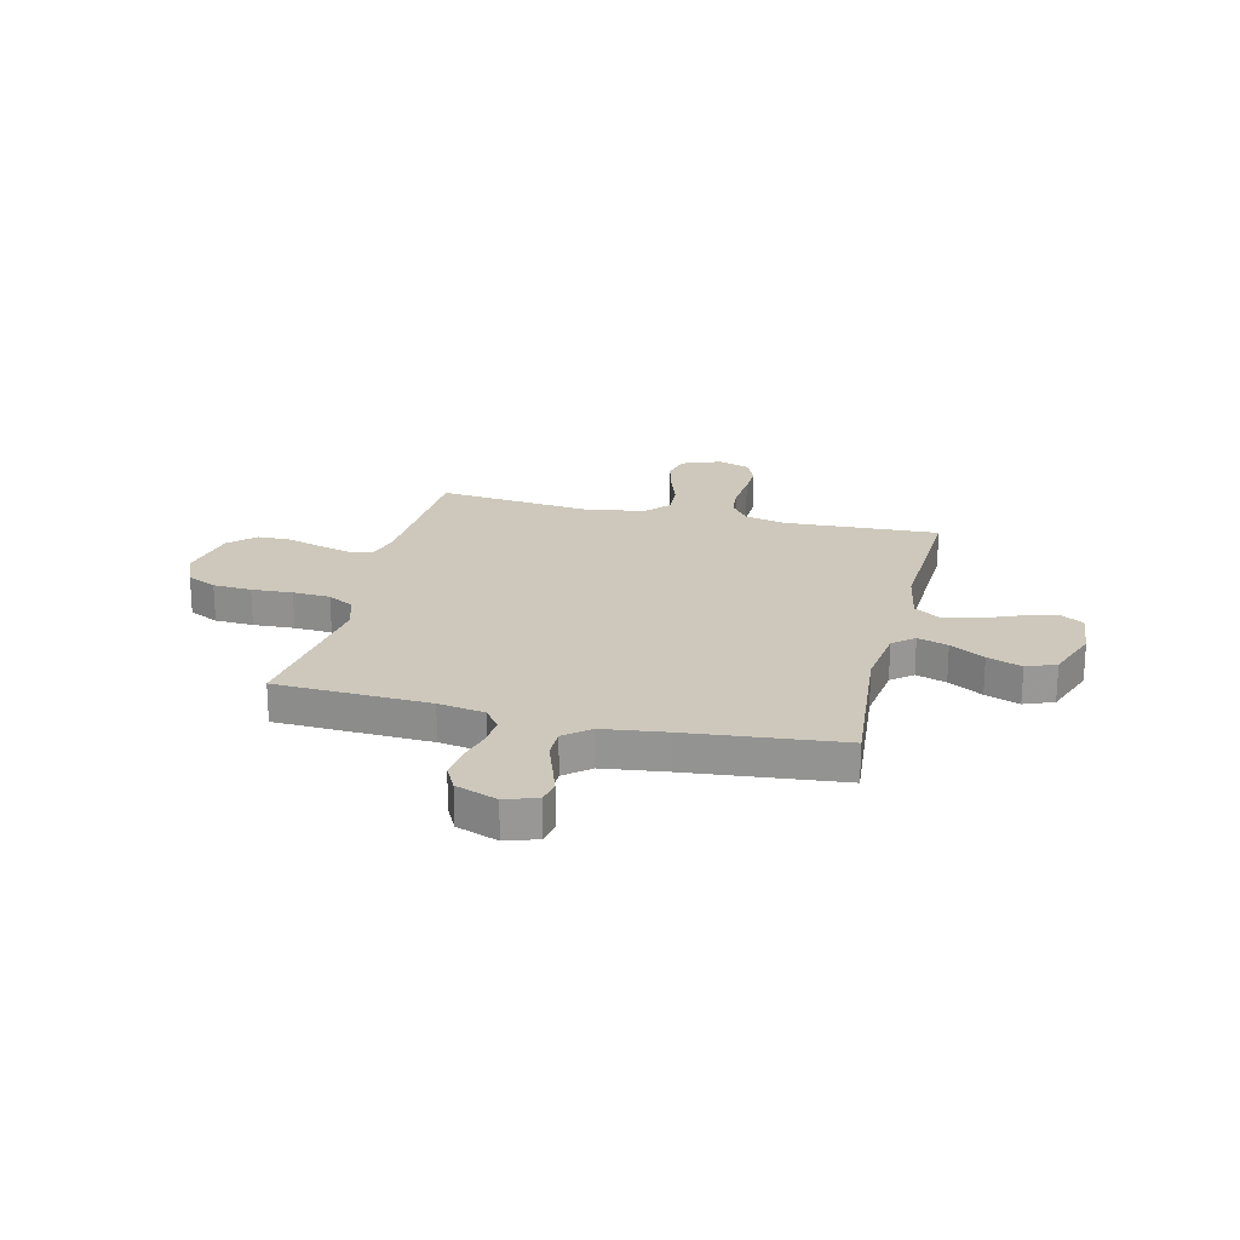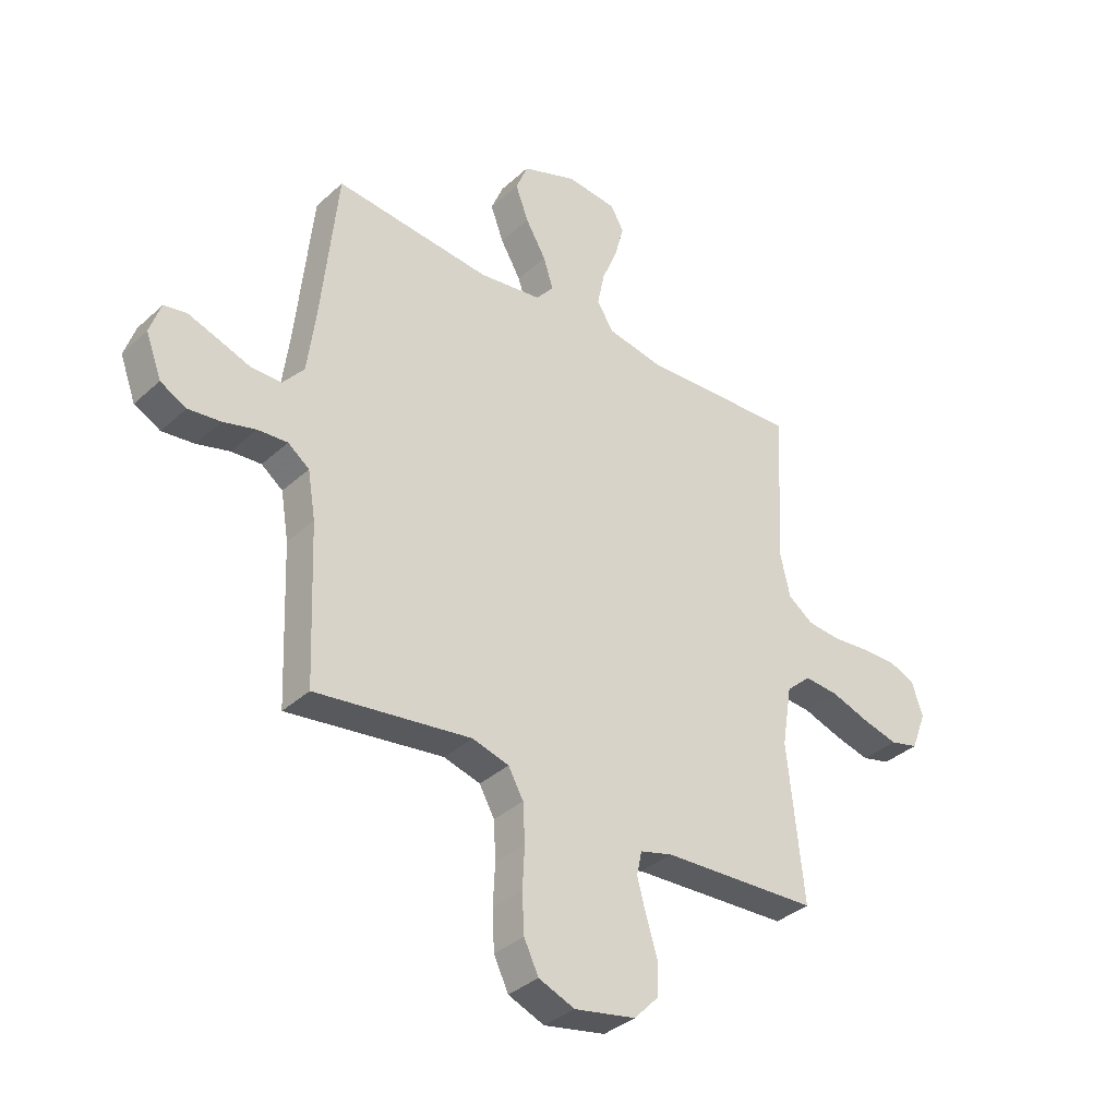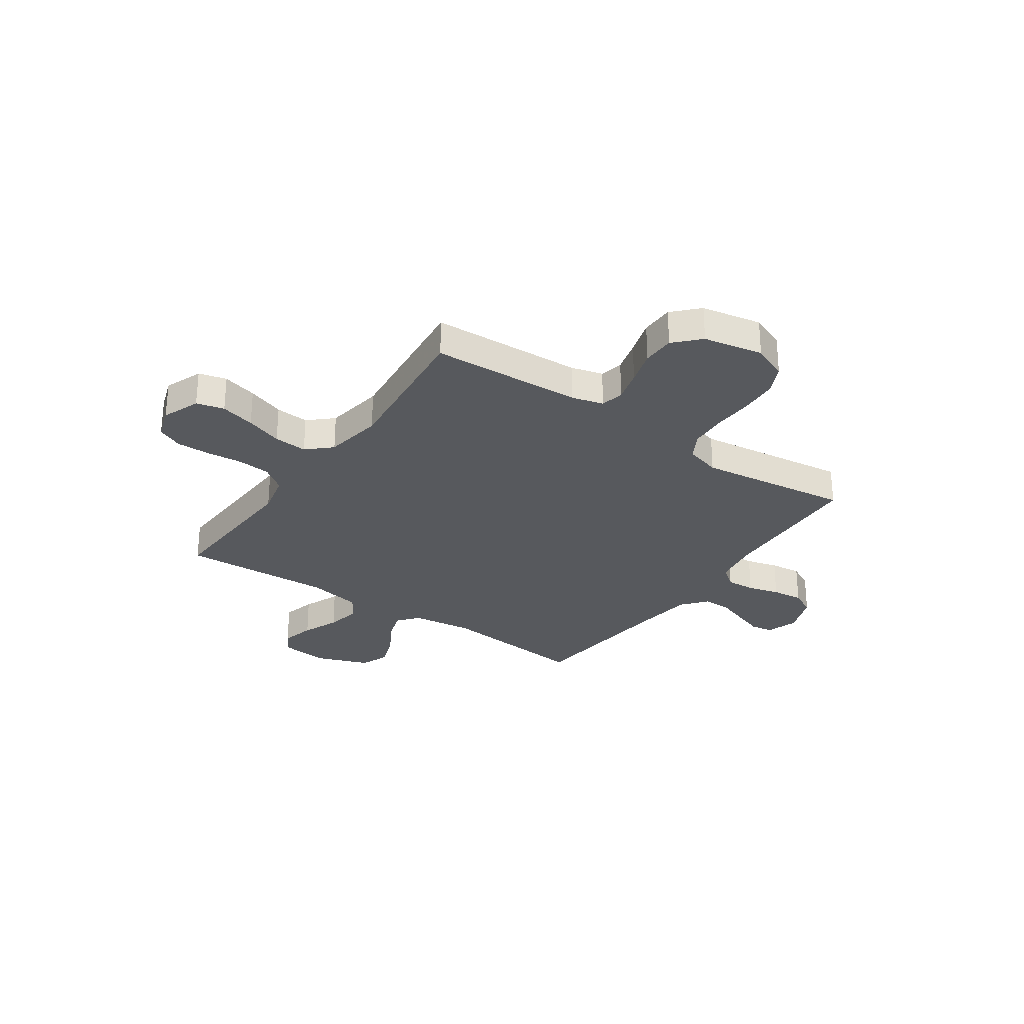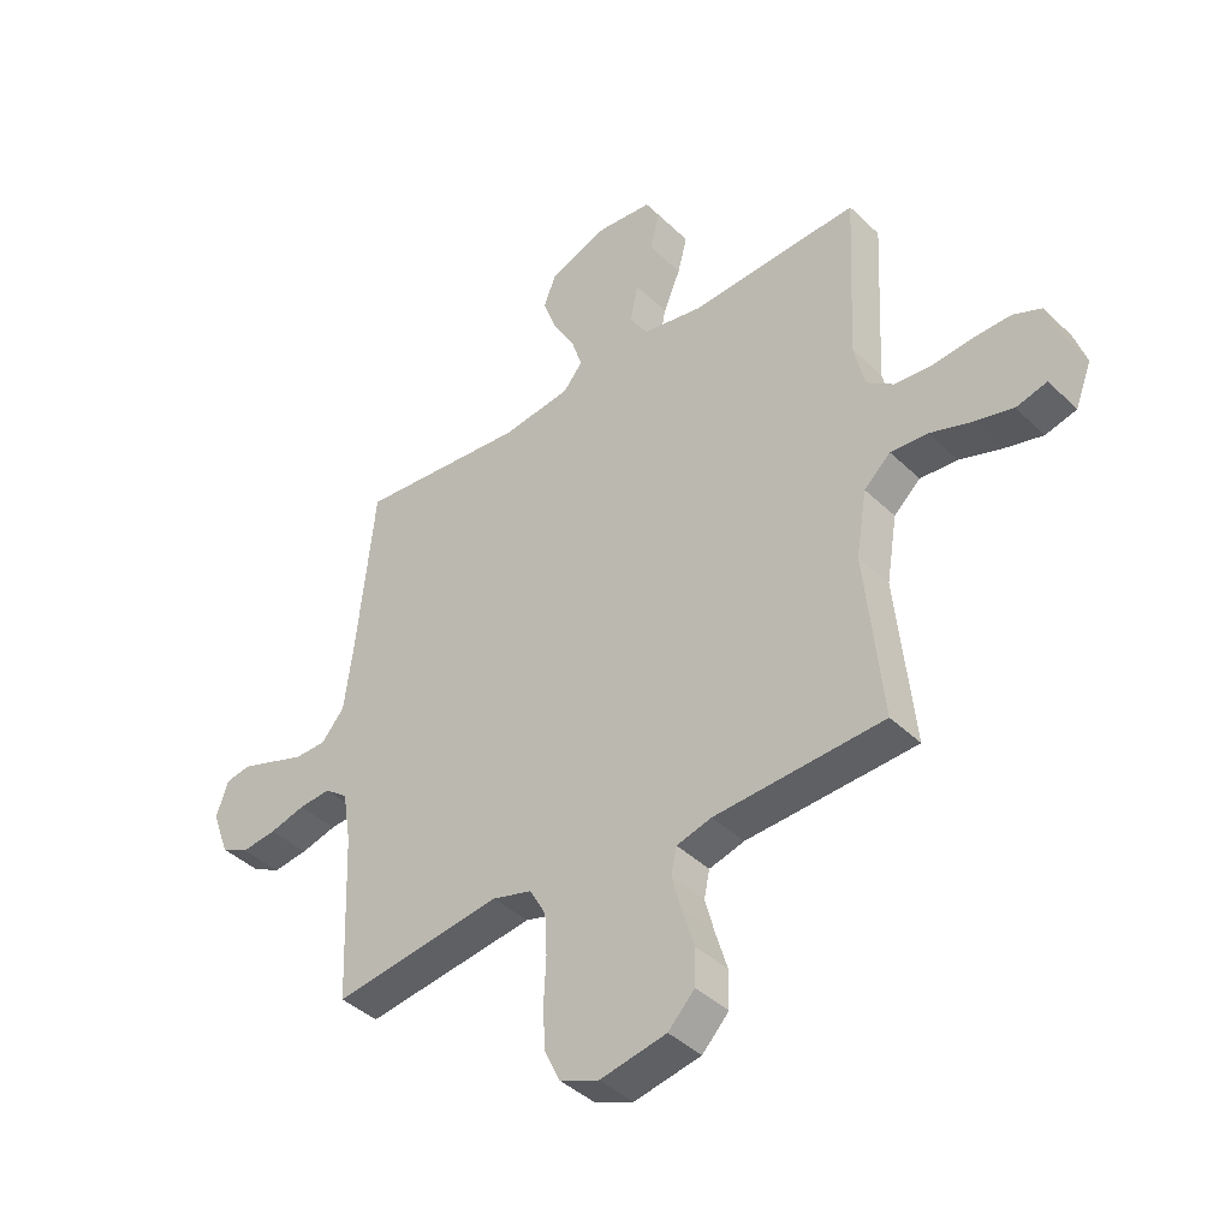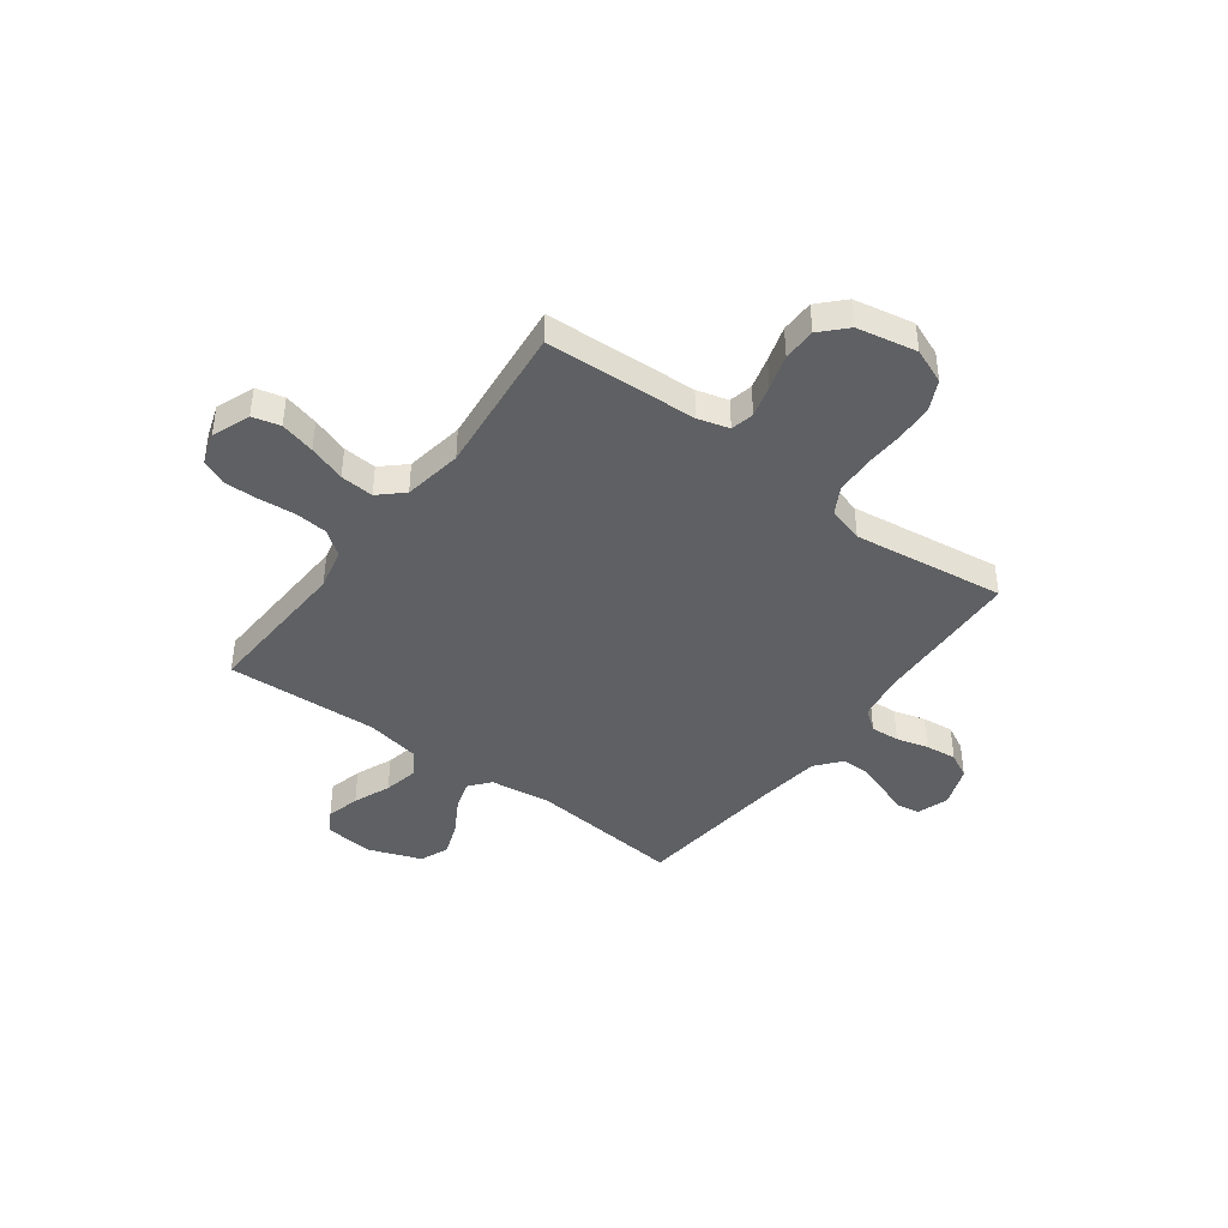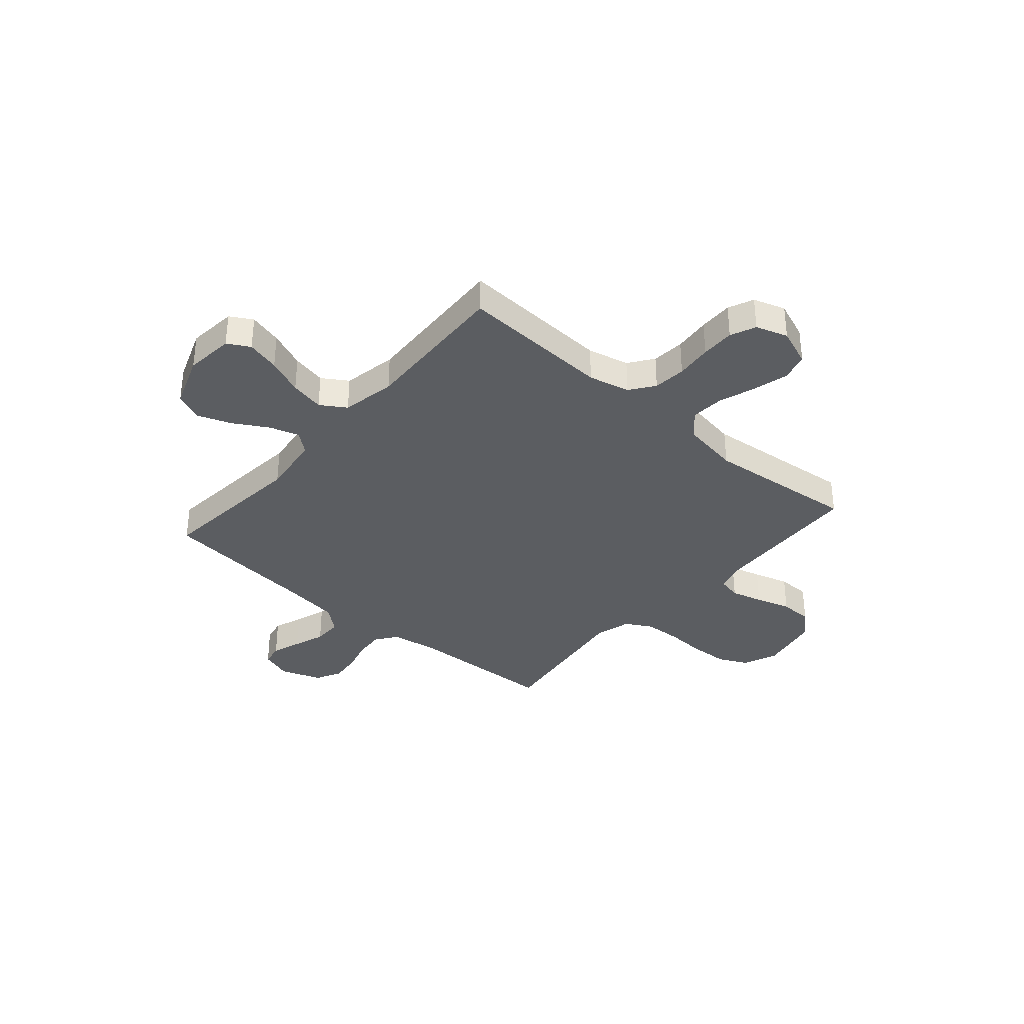
<metadata>
{"format":"obj","ext":"obj","renderer":"f3d","projection":"perspective","resolution":1024,"background":"white","views":[{"elev":22.0,"azim":-76.3,"up":"+Y"},{"elev":-35.7,"azim":-40.1,"up":"+Z"},{"elev":-29.0,"azim":145.3,"up":"+Y"},{"elev":-41.1,"azim":40.8,"up":"+Z"},{"elev":-42.4,"azim":143.4,"up":"+Y"},{"elev":-35.5,"azim":49.1,"up":"+Y"}]}
</metadata>
<code>
v 0.5 0.07 -0.5
v 0.2 0.07 -0.514
v 0.138 0.07 -0.531
v 0.128 0.07 -0.577
v 0.145 0.07 -0.64
v 0.166 0.07 -0.709
v 0.165 0.07 -0.774
v 0.118 0.07 -0.823
v 0 0.07 -0.846
v -0.069 0.07 -0.818
v -0.097 0.07 -0.76
v -0.101 0.07 -0.685
v -0.097 0.07 -0.605
v -0.101 0.07 -0.532
v -0.13 0.07 -0.48
v -0.2 0.07 -0.46
v -0.5 0.07 -0.5
v -0.512 0.07 -0.2
v -0.527 0.07 -0.11
v -0.568 0.07 -0.079
v -0.625 0.07 -0.083
v -0.688 0.07 -0.1
v -0.75 0.07 -0.107
v -0.8 0.07 -0.081
v -0.83 0.07 0
v -0.809 0.07 0.062
v -0.765 0.07 0.07
v -0.707 0.07 0.05
v -0.645 0.07 0.028
v -0.588 0.07 0.028
v -0.547 0.07 0.077
v -0.531 0.07 0.2
v -0.5 0.07 0.5
v -0.2 0.07 0.471
v -0.079 0.07 0.487
v -0.045 0.07 0.528
v -0.064 0.07 0.587
v -0.103 0.07 0.654
v -0.128 0.07 0.721
v -0.105 0.07 0.778
v 0 0.07 0.817
v 0.097 0.07 0.807
v 0.122 0.07 0.763
v 0.105 0.07 0.697
v 0.075 0.07 0.624
v 0.061 0.07 0.556
v 0.093 0.07 0.506
v 0.2 0.07 0.486
v 0.5 0.07 0.5
v 0.485 0.07 0.2
v 0.504 0.07 0.118
v 0.552 0.07 0.083
v 0.617 0.07 0.077
v 0.689 0.07 0.084
v 0.756 0.07 0.085
v 0.806 0.07 0.063
v 0.827 0.07 0
v 0.798 0.07 -0.075
v 0.743 0.07 -0.089
v 0.674 0.07 -0.071
v 0.601 0.07 -0.046
v 0.535 0.07 -0.041
v 0.488 0.07 -0.084
v 0.469 0.07 -0.2
v 0.5 0 -0.5
v 0.2 0 -0.514
v 0.138 0 -0.531
v 0.128 0 -0.577
v 0.145 0 -0.64
v 0.166 0 -0.709
v 0.165 0 -0.774
v 0.118 0 -0.823
v 0 0 -0.846
v -0.069 0 -0.818
v -0.097 0 -0.76
v -0.101 0 -0.685
v -0.097 0 -0.605
v -0.101 0 -0.532
v -0.13 0 -0.48
v -0.2 0 -0.46
v -0.5 0 -0.5
v -0.512 0 -0.2
v -0.527 0 -0.11
v -0.568 0 -0.079
v -0.625 0 -0.083
v -0.688 0 -0.1
v -0.75 0 -0.107
v -0.8 0 -0.081
v -0.83 0 0
v -0.809 0 0.062
v -0.765 0 0.07
v -0.707 0 0.05
v -0.645 0 0.028
v -0.588 0 0.028
v -0.547 0 0.077
v -0.531 0 0.2
v -0.5 0 0.5
v -0.2 0 0.471
v -0.079 0 0.487
v -0.045 0 0.528
v -0.064 0 0.587
v -0.103 0 0.654
v -0.128 0 0.721
v -0.105 0 0.778
v 0 0 0.817
v 0.097 0 0.807
v 0.122 0 0.763
v 0.105 0 0.697
v 0.075 0 0.624
v 0.061 0 0.556
v 0.093 0 0.506
v 0.2 0 0.486
v 0.5 0 0.5
v 0.485 0 0.2
v 0.504 0 0.118
v 0.552 0 0.083
v 0.617 0 0.077
v 0.689 0 0.084
v 0.756 0 0.085
v 0.806 0 0.063
v 0.827 0 0
v 0.798 0 -0.075
v 0.743 0 -0.089
v 0.674 0 -0.071
v 0.601 0 -0.046
v 0.535 0 -0.041
v 0.488 0 -0.084
v 0.469 0 -0.2
f 58 59 60 61
f 56 57 58 61
f 56 61 62
f 53 54 55 56
f 53 56 62
f 52 53 62 63
f 48 49 50
f 47 48 50 51
f 42 43 44 45
f 42 45 46
f 41 42 46
f 40 41 46
f 37 38 39 40
f 36 37 40 46
f 35 36 46 47
f 32 33 34
f 31 32 34 35
f 30 31 35 47
f 26 27 28 29
f 24 25 26 29
f 24 29 30
f 21 22 23 24
f 20 21 24 30
f 19 20 30 47
f 16 17 18
f 15 16 18 19
f 10 11 12 13
f 10 13 14
f 9 10 14
f 8 9 14
f 5 6 7 8
f 4 5 8 14
f 3 4 14 15
f 64 1 2
f 63 64 2 3
f 51 52 63 3
f 19 47 51
f 3 15 19 51
f 125 124 123 122
f 125 122 121 120
f 126 125 120
f 120 119 118 117
f 126 120 117
f 127 126 117 116
f 114 113 112
f 115 114 112 111
f 109 108 107 106
f 110 109 106
f 110 106 105
f 110 105 104
f 104 103 102 101
f 110 104 101 100
f 111 110 100 99
f 98 97 96
f 99 98 96 95
f 111 99 95 94
f 93 92 91 90
f 93 90 89 88
f 94 93 88
f 88 87 86 85
f 94 88 85 84
f 111 94 84 83
f 82 81 80
f 83 82 80 79
f 77 76 75 74
f 78 77 74
f 78 74 73
f 78 73 72
f 72 71 70 69
f 78 72 69 68
f 79 78 68 67
f 66 65 128
f 67 66 128 127
f 67 127 116 115
f 115 111 83
f 115 83 79 67
f 1 65 66 2
f 2 66 67 3
f 3 67 68 4
f 4 68 69 5
f 5 69 70 6
f 6 70 71 7
f 7 71 72 8
f 8 72 73 9
f 9 73 74 10
f 10 74 75 11
f 11 75 76 12
f 12 76 77 13
f 13 77 78 14
f 14 78 79 15
f 15 79 80 16
f 16 80 81 17
f 17 81 82 18
f 18 82 83 19
f 19 83 84 20
f 20 84 85 21
f 21 85 86 22
f 22 86 87 23
f 23 87 88 24
f 24 88 89 25
f 25 89 90 26
f 26 90 91 27
f 27 91 92 28
f 28 92 93 29
f 29 93 94 30
f 30 94 95 31
f 31 95 96 32
f 32 96 97 33
f 33 97 98 34
f 34 98 99 35
f 35 99 100 36
f 36 100 101 37
f 37 101 102 38
f 38 102 103 39
f 39 103 104 40
f 40 104 105 41
f 41 105 106 42
f 42 106 107 43
f 43 107 108 44
f 44 108 109 45
f 45 109 110 46
f 46 110 111 47
f 47 111 112 48
f 48 112 113 49
f 49 113 114 50
f 50 114 115 51
f 51 115 116 52
f 52 116 117 53
f 53 117 118 54
f 54 118 119 55
f 55 119 120 56
f 56 120 121 57
f 57 121 122 58
f 58 122 123 59
f 59 123 124 60
f 60 124 125 61
f 61 125 126 62
f 62 126 127 63
f 63 127 128 64
f 64 128 65 1

</code>
